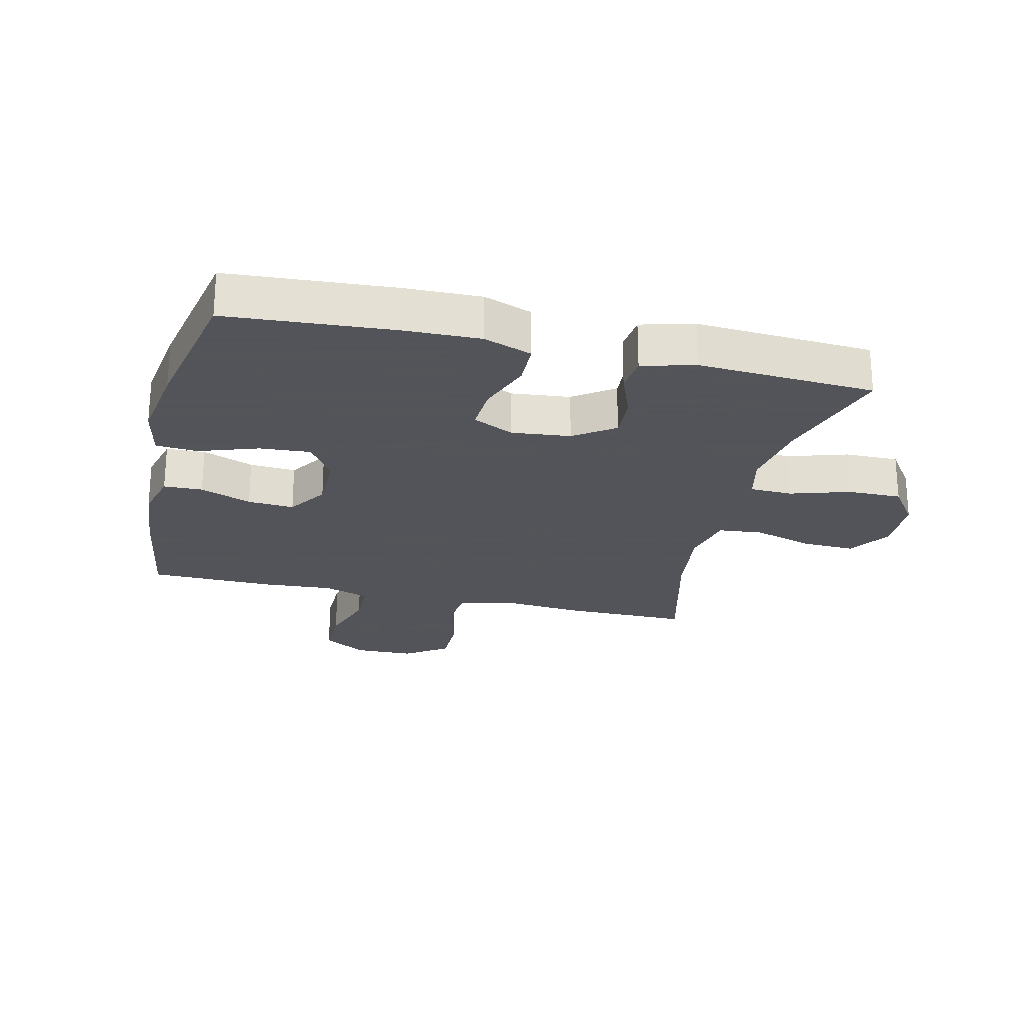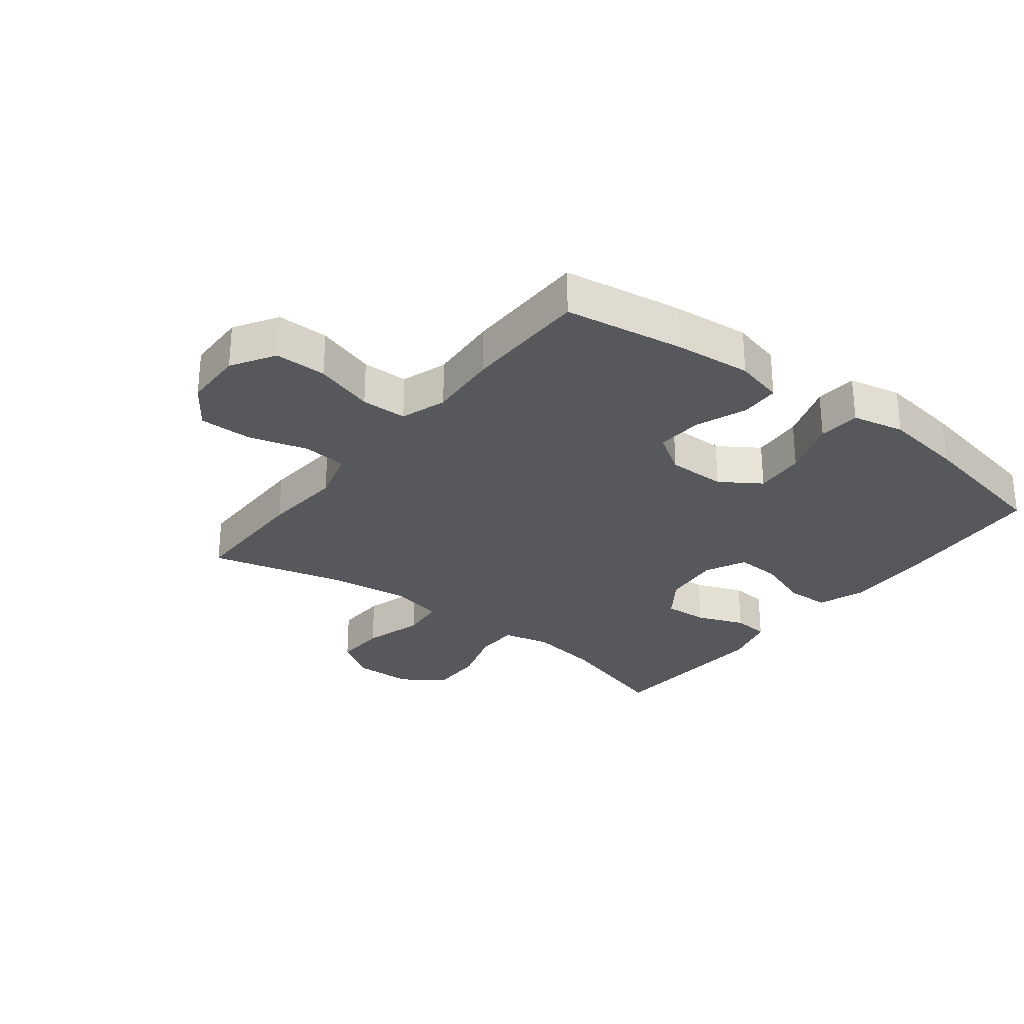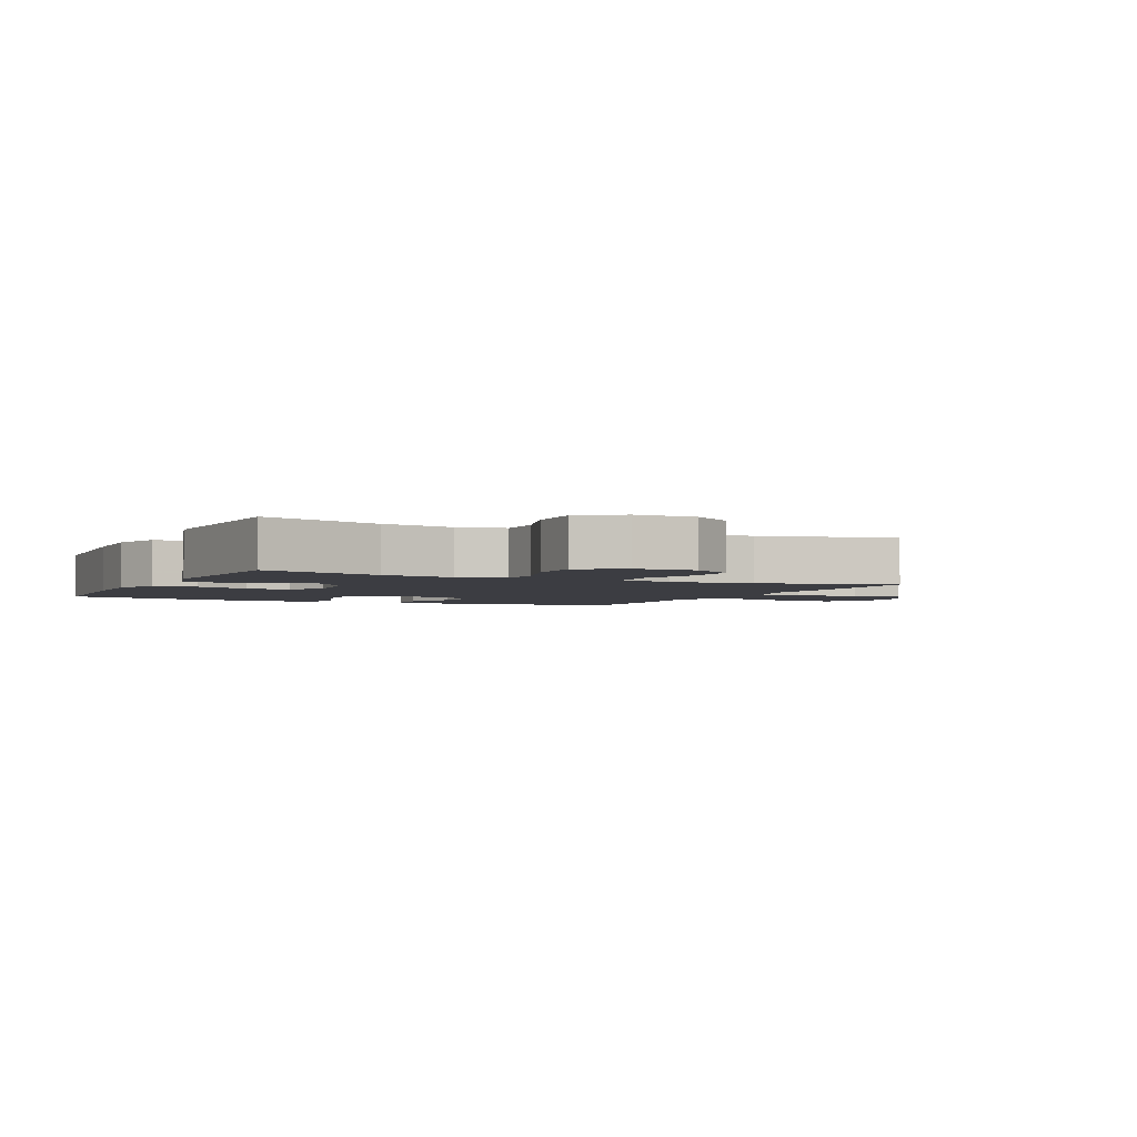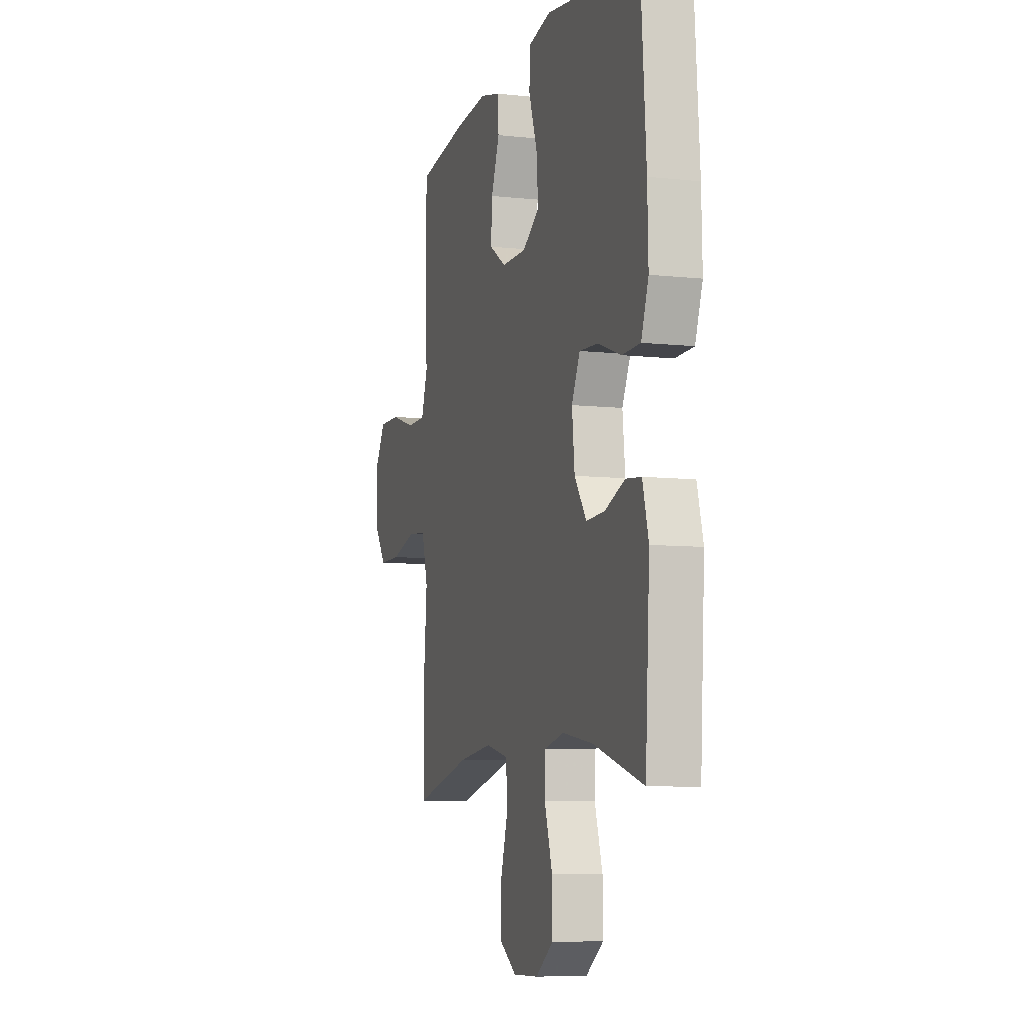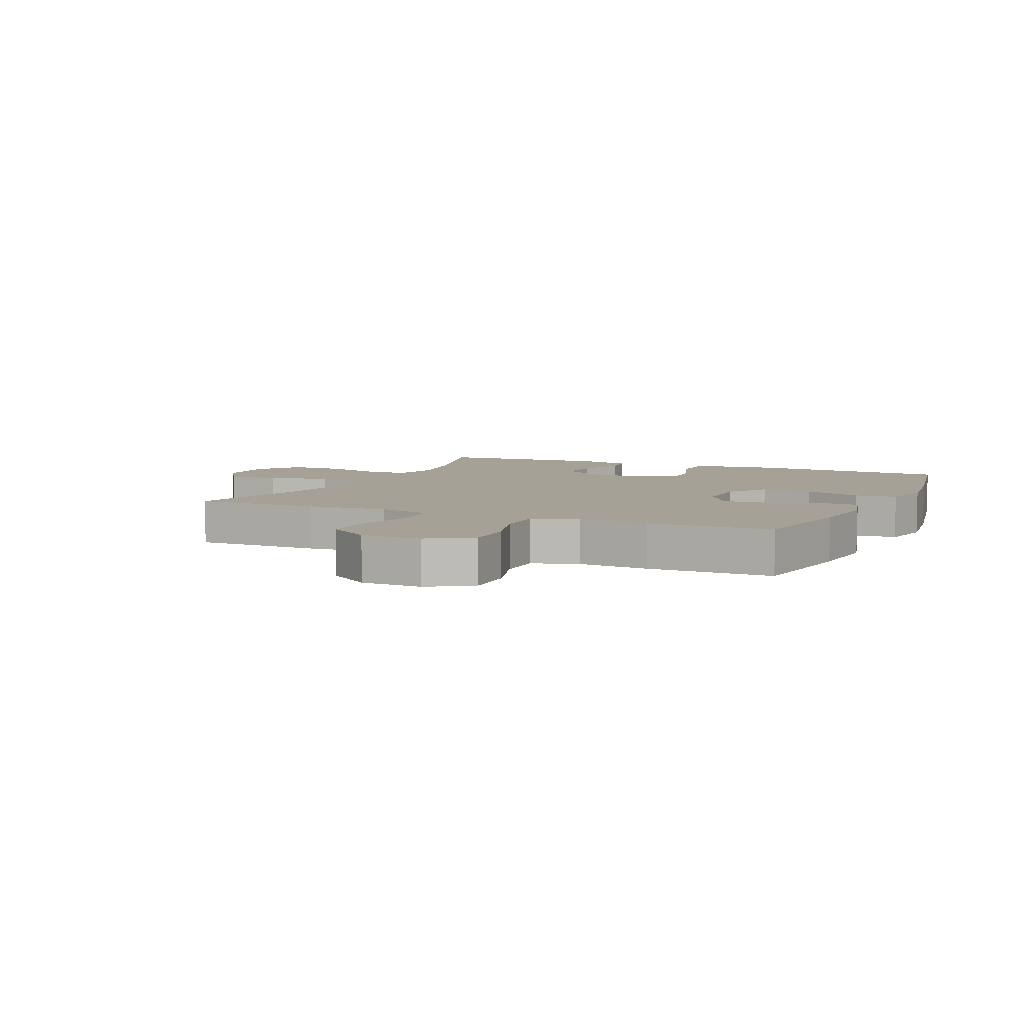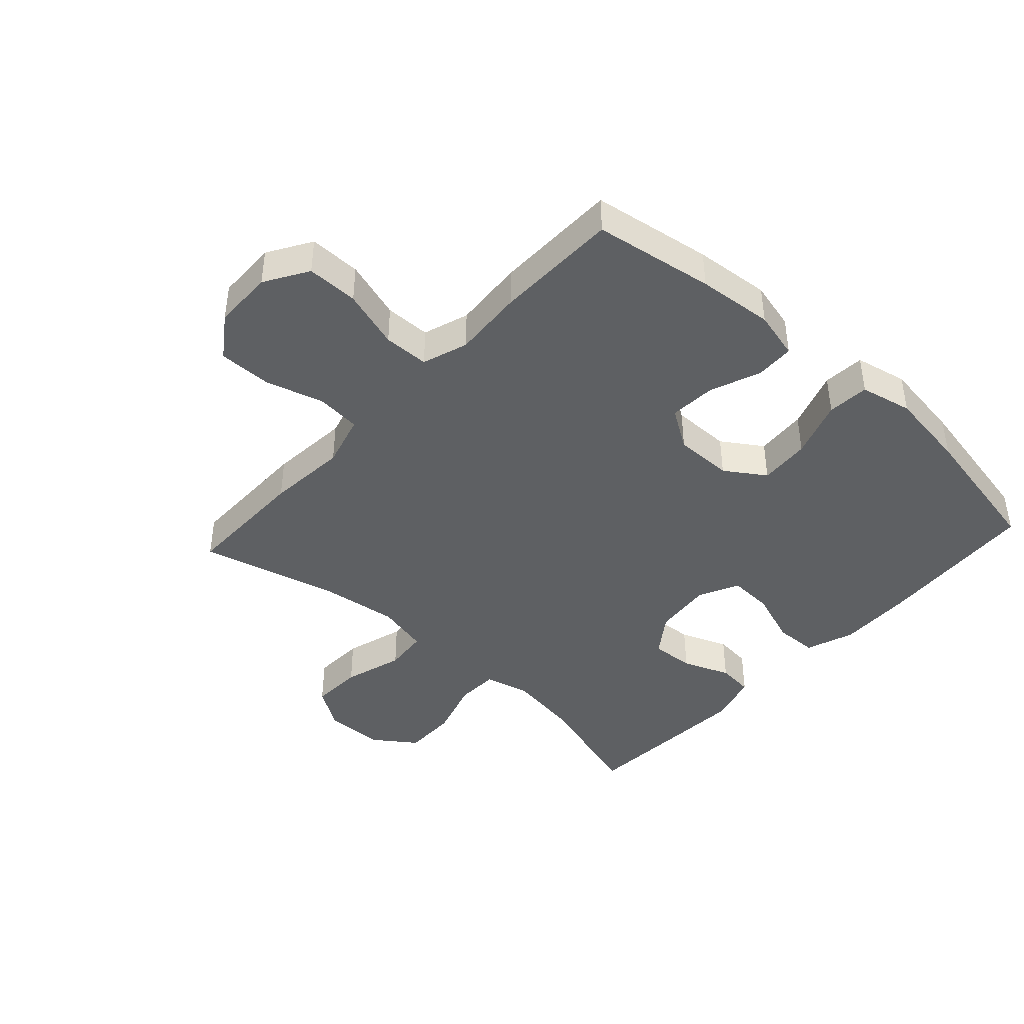
<metadata>
{"format":"obj","ext":"obj","renderer":"f3d","projection":"perspective","resolution":1024,"background":"white","views":[{"elev":-23.9,"azim":76.6,"up":"+Y"},{"elev":-28.4,"azim":-37.7,"up":"+Y"},{"elev":-2.9,"azim":154.3,"up":"+Y"},{"elev":-7.6,"azim":72.8,"up":"+Z"},{"elev":6.2,"azim":-65.7,"up":"+Y"},{"elev":-42.3,"azim":-42.3,"up":"+Y"}]}
</metadata>
<code>
v 0.5 0.07 0.5
v 0.519 0.07 0.234
v 0.522 0.07 0.112
v 0.494 0.07 0.034
v 0.424 0.07 0.032
v 0.336 0.07 0.064
v 0.263 0.07 0.068
v 0.231 0.07 0.002
v 0.241 0.07 -0.093
v 0.287 0.07 -0.158
v 0.358 0.07 -0.154
v 0.435 0.07 -0.124
v 0.494 0.07 -0.13
v 0.517 0.07 -0.215
v 0.5 0.07 -0.5
v 0.306 0.07 -0.442
v 0.19 0.07 -0.424
v 0.115 0.07 -0.442
v 0.113 0.07 -0.511
v 0.143 0.07 -0.607
v 0.144 0.07 -0.694
v 0.076 0.07 -0.742
v -0.021 0.07 -0.744
v -0.088 0.07 -0.7
v -0.085 0.07 -0.615
v -0.056 0.07 -0.518
v -0.063 0.07 -0.447
v -0.149 0.07 -0.427
v -0.28 0.07 -0.444
v -0.5 0.07 -0.5
v -0.5 0.07 -0.294
v -0.489 0.07 -0.164
v -0.513 0.07 -0.078
v -0.585 0.07 -0.071
v -0.681 0.07 -0.098
v -0.767 0.07 -0.098
v -0.815 0.07 -0.029
v -0.817 0.07 0.069
v -0.774 0.07 0.139
v -0.69 0.07 0.138
v -0.594 0.07 0.108
v -0.52 0.07 0.109
v -0.495 0.07 0.183
v -0.503 0.07 0.298
v -0.5 0.07 0.5
v -0.305 0.07 0.53
v -0.182 0.07 0.541
v -0.103 0.07 0.521
v -0.101 0.07 0.458
v -0.133 0.07 0.375
v -0.138 0.07 0.3
v -0.073 0.07 0.258
v 0.022 0.07 0.258
v 0.087 0.07 0.301
v 0.081 0.07 0.384
v 0.048 0.07 0.479
v 0.053 0.07 0.547
v 0.138 0.07 0.565
v 0.269 0.07 0.546
v 0.5 0 0.5
v 0.519 0 0.234
v 0.522 0 0.112
v 0.494 0 0.034
v 0.424 0 0.032
v 0.336 0 0.064
v 0.263 0 0.068
v 0.231 0 0.002
v 0.241 0 -0.093
v 0.287 0 -0.158
v 0.358 0 -0.154
v 0.435 0 -0.124
v 0.494 0 -0.13
v 0.517 0 -0.215
v 0.5 0 -0.5
v 0.306 0 -0.442
v 0.19 0 -0.424
v 0.115 0 -0.442
v 0.113 0 -0.511
v 0.143 0 -0.607
v 0.144 0 -0.694
v 0.076 0 -0.742
v -0.021 0 -0.744
v -0.088 0 -0.7
v -0.085 0 -0.615
v -0.056 0 -0.518
v -0.063 0 -0.447
v -0.149 0 -0.427
v -0.28 0 -0.444
v -0.5 0 -0.5
v -0.5 0 -0.294
v -0.489 0 -0.164
v -0.513 0 -0.078
v -0.585 0 -0.071
v -0.681 0 -0.098
v -0.767 0 -0.098
v -0.815 0 -0.029
v -0.817 0 0.069
v -0.774 0 0.139
v -0.69 0 0.138
v -0.594 0 0.108
v -0.52 0 0.109
v -0.495 0 0.183
v -0.503 0 0.298
v -0.5 0 0.5
v -0.305 0 0.53
v -0.182 0 0.541
v -0.103 0 0.521
v -0.101 0 0.458
v -0.133 0 0.375
v -0.138 0 0.3
v -0.073 0 0.258
v 0.022 0 0.258
v 0.087 0 0.301
v 0.081 0 0.384
v 0.048 0 0.479
v 0.053 0 0.547
v 0.138 0 0.565
v 0.269 0 0.546
f 4 5 6
f 3 4 6
f 2 3 6
f 1 2 6
f 59 1 6
f 58 59 6
f 57 58 6
f 56 57 6
f 55 56 6
f 54 55 6 7
f 53 54 7 8
f 52 53 8 9
f 51 52 9 10
f 48 49 50
f 47 48 50
f 46 47 50
f 45 46 50
f 44 45 50
f 43 44 50
f 42 43 50 51
f 39 40 41
f 38 39 41
f 37 38 41
f 36 37 41
f 35 36 41
f 34 35 41
f 33 34 41 42
f 42 51 10
f 33 42 10
f 32 33 10
f 31 32 10
f 30 31 10
f 29 30 10
f 24 25 26
f 23 24 26
f 22 23 26
f 21 22 26
f 20 21 26
f 19 20 26
f 18 19 26 27
f 17 18 27 28
f 14 15 16
f 13 14 16
f 12 13 16
f 11 12 16
f 11 16 17
f 28 29 10 11
f 11 17 28
f 65 64 63
f 65 63 62
f 65 62 61
f 65 61 60
f 65 60 118
f 65 118 117
f 65 117 116
f 65 116 115
f 65 115 114
f 66 65 114 113
f 67 66 113 112
f 68 67 112 111
f 69 68 111 110
f 109 108 107
f 109 107 106
f 109 106 105
f 109 105 104
f 109 104 103
f 109 103 102
f 110 109 102 101
f 100 99 98
f 100 98 97
f 100 97 96
f 100 96 95
f 100 95 94
f 100 94 93
f 101 100 93 92
f 69 110 101
f 69 101 92
f 69 92 91
f 69 91 90
f 69 90 89
f 69 89 88
f 85 84 83
f 85 83 82
f 85 82 81
f 85 81 80
f 85 80 79
f 85 79 78
f 86 85 78 77
f 87 86 77 76
f 75 74 73
f 75 73 72
f 75 72 71
f 75 71 70
f 76 75 70
f 70 69 88 87
f 87 76 70
f 1 60 61 2
f 2 61 62 3
f 3 62 63 4
f 4 63 64 5
f 5 64 65 6
f 6 65 66 7
f 7 66 67 8
f 8 67 68 9
f 9 68 69 10
f 10 69 70 11
f 11 70 71 12
f 12 71 72 13
f 13 72 73 14
f 14 73 74 15
f 15 74 75 16
f 16 75 76 17
f 17 76 77 18
f 18 77 78 19
f 19 78 79 20
f 20 79 80 21
f 21 80 81 22
f 22 81 82 23
f 23 82 83 24
f 24 83 84 25
f 25 84 85 26
f 26 85 86 27
f 27 86 87 28
f 28 87 88 29
f 29 88 89 30
f 30 89 90 31
f 31 90 91 32
f 32 91 92 33
f 33 92 93 34
f 34 93 94 35
f 35 94 95 36
f 36 95 96 37
f 37 96 97 38
f 38 97 98 39
f 39 98 99 40
f 40 99 100 41
f 41 100 101 42
f 42 101 102 43
f 43 102 103 44
f 44 103 104 45
f 45 104 105 46
f 46 105 106 47
f 47 106 107 48
f 48 107 108 49
f 49 108 109 50
f 50 109 110 51
f 51 110 111 52
f 52 111 112 53
f 53 112 113 54
f 54 113 114 55
f 55 114 115 56
f 56 115 116 57
f 57 116 117 58
f 58 117 118 59
f 59 118 60 1

</code>
